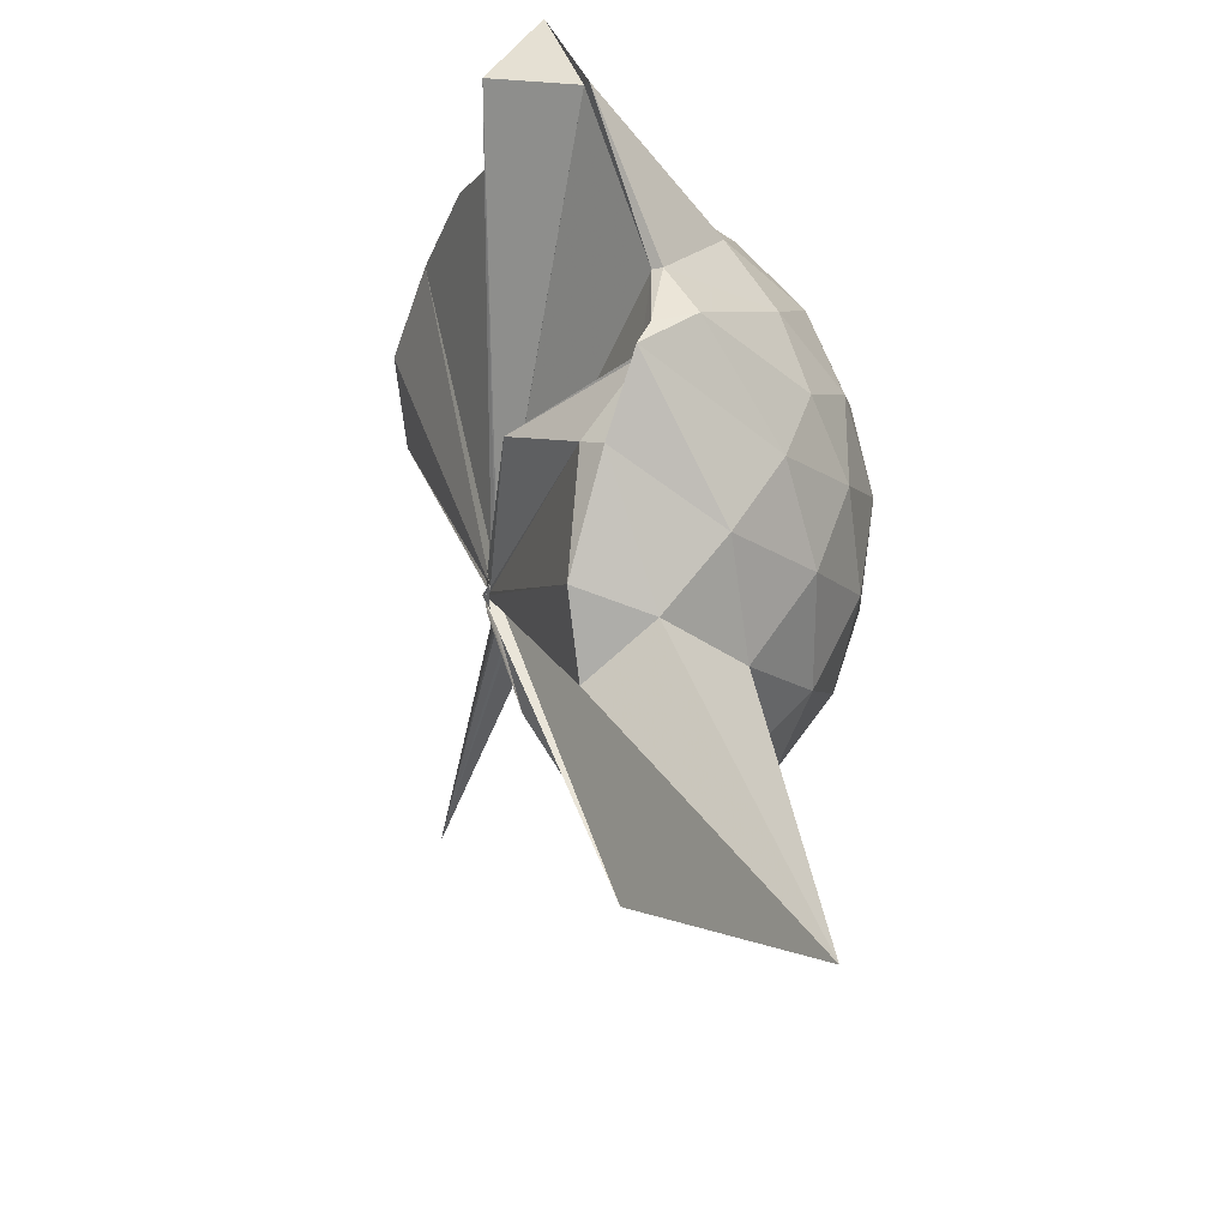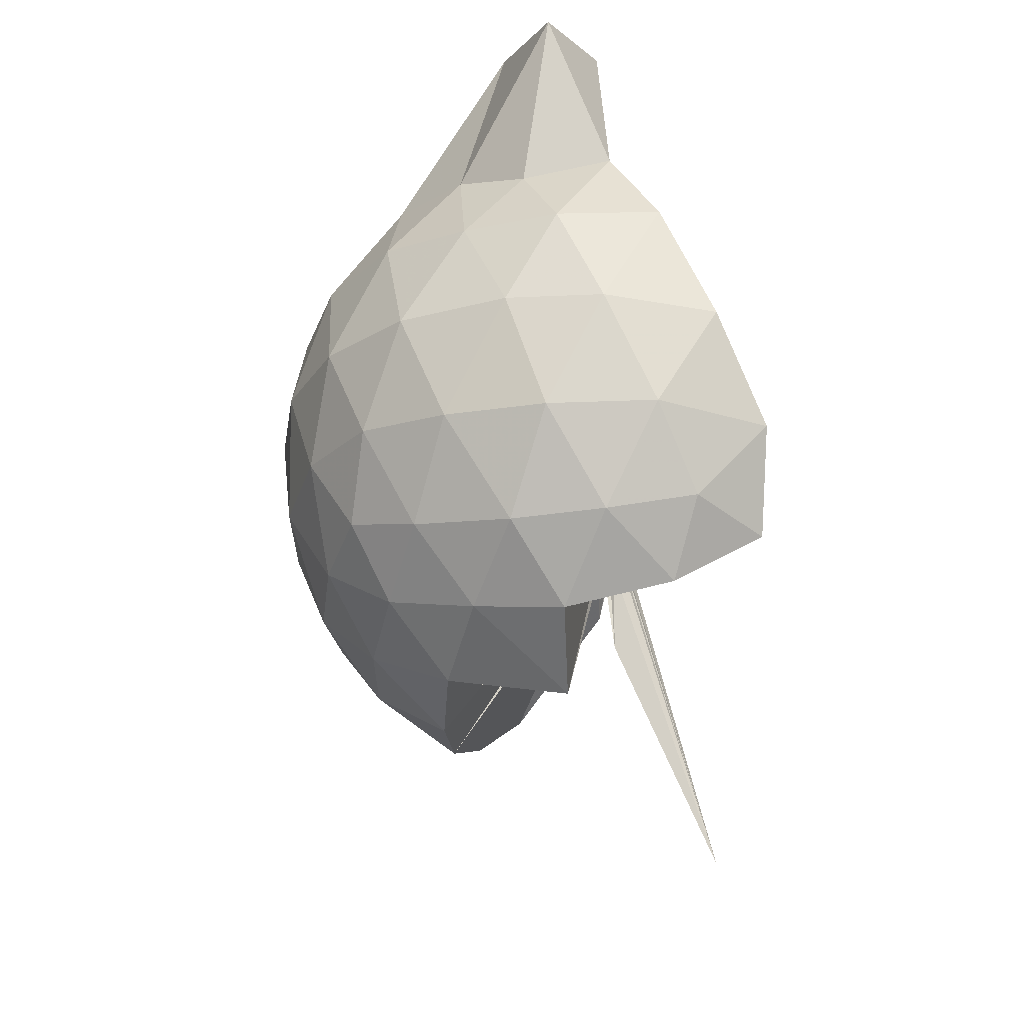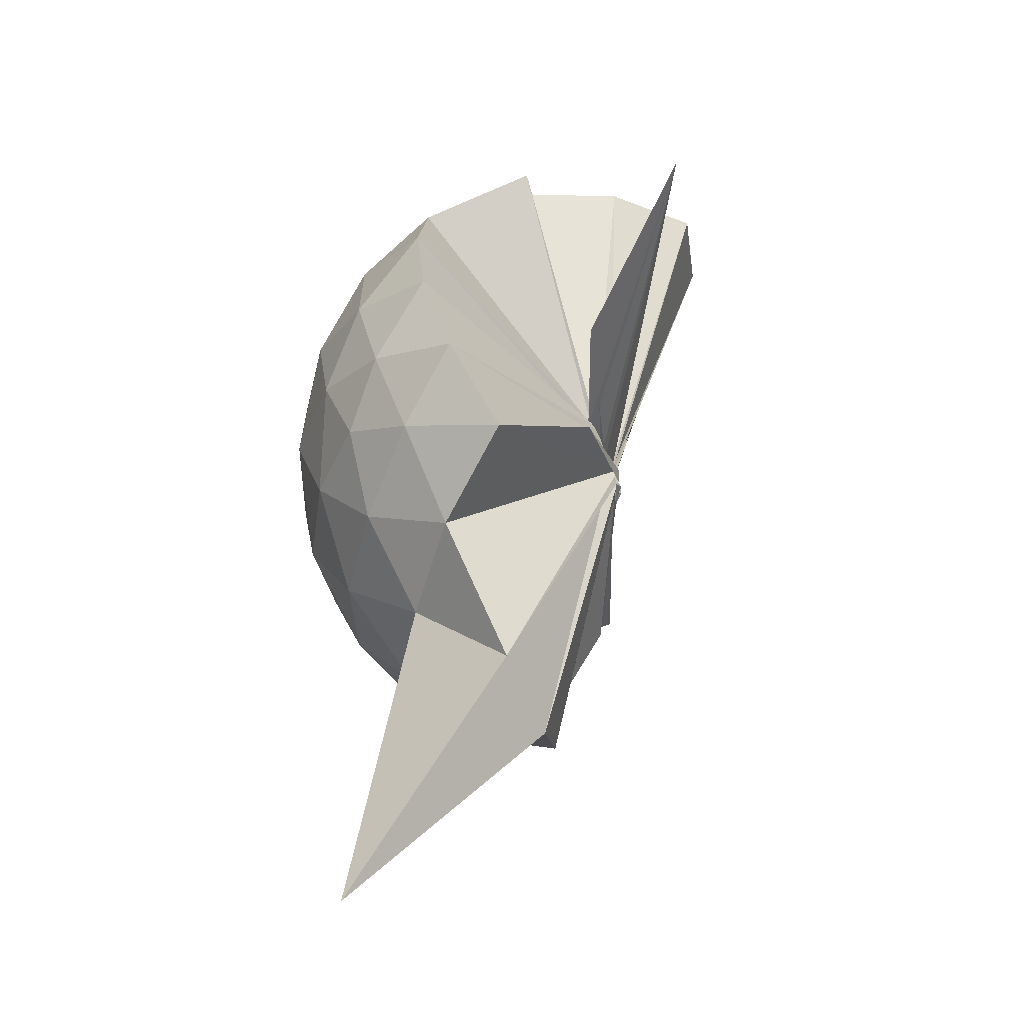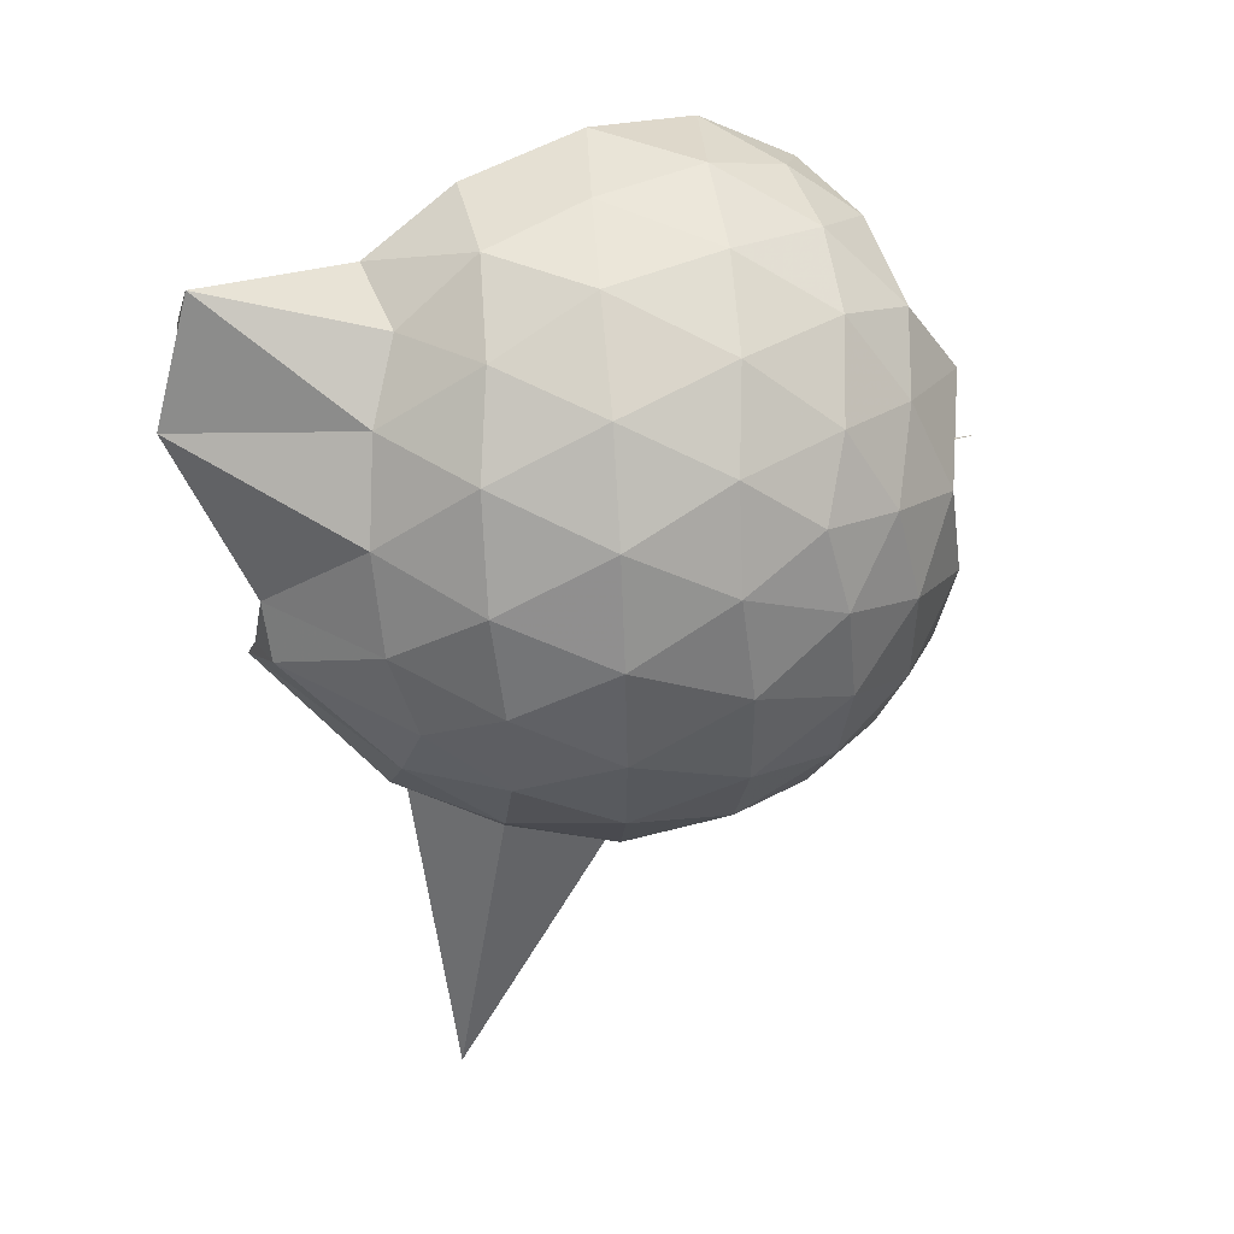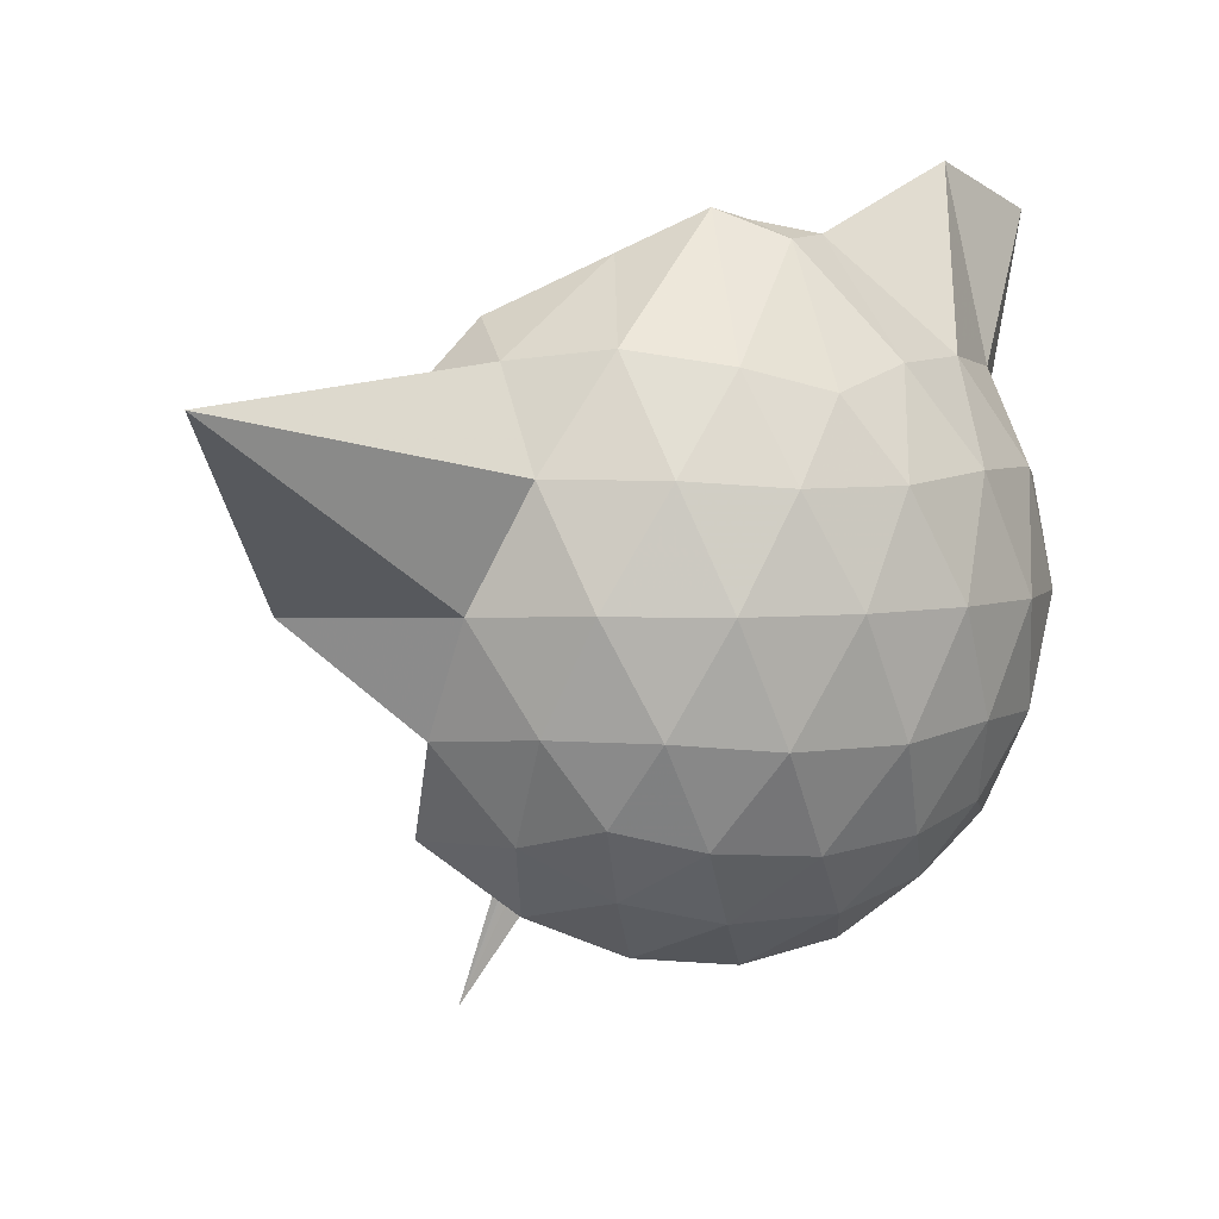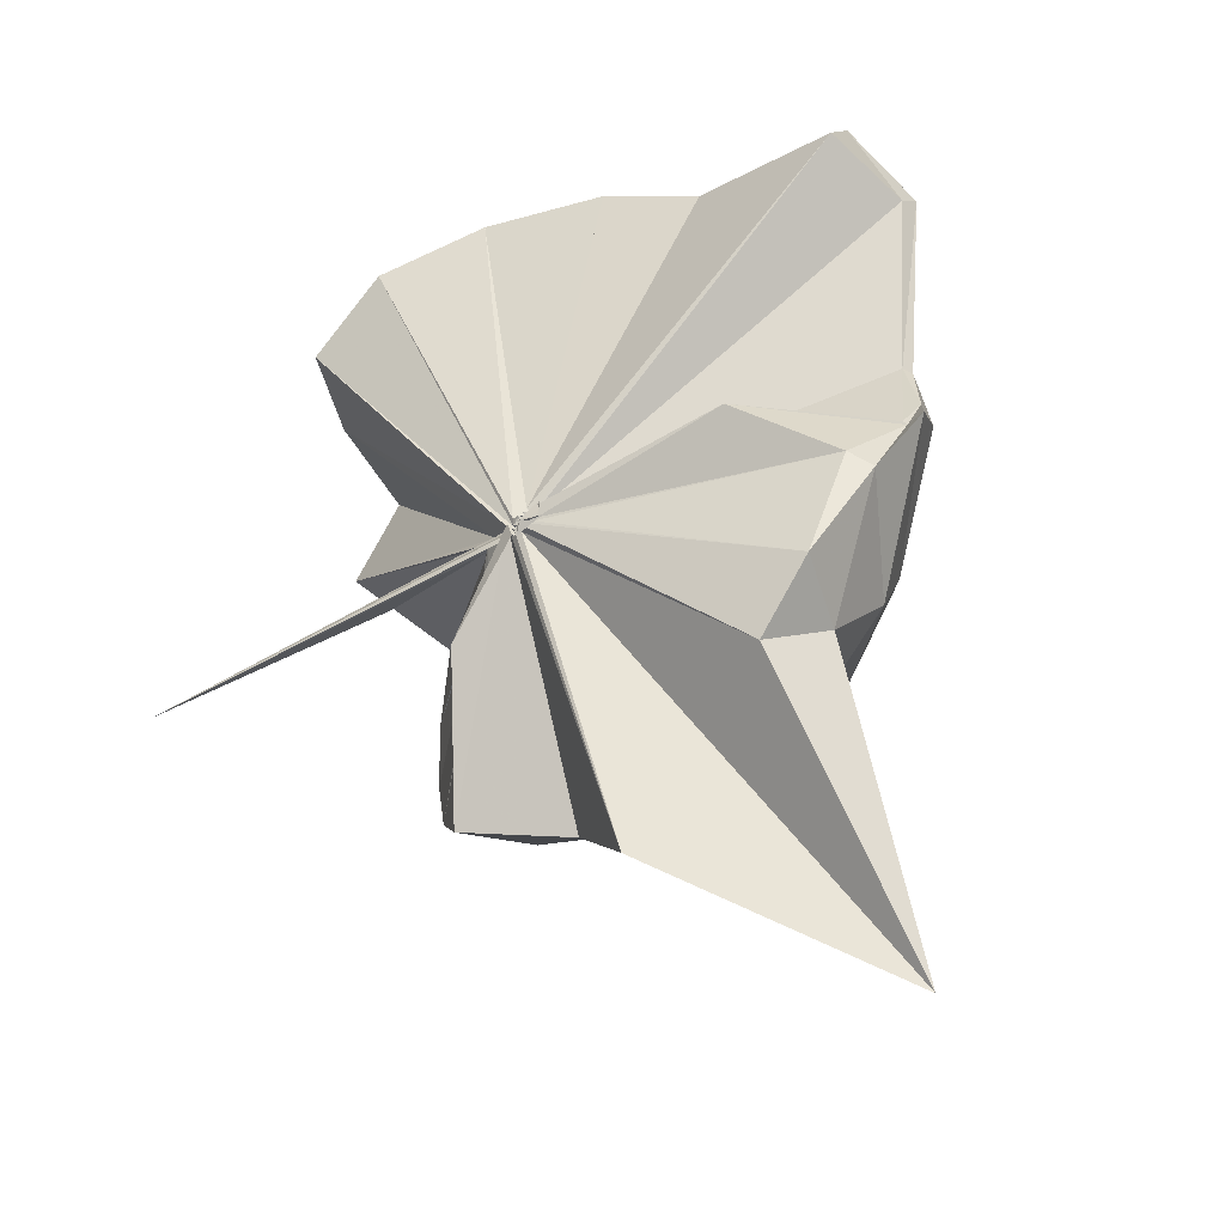
<metadata>
{"format":"obj","ext":"obj","renderer":"f3d","projection":"perspective","resolution":1024,"background":"white","views":[{"elev":-30.8,"azim":7.9,"up":"+Y"},{"elev":63.2,"azim":-176.5,"up":"+Y"},{"elev":-62.6,"azim":-169.8,"up":"+Y"},{"elev":50.3,"azim":85.5,"up":"+Y"},{"elev":4.6,"azim":63.3,"up":"+Z"},{"elev":-47.3,"azim":-44.7,"up":"+Y"}]}
</metadata>
<code>
v -0.0413 -0.4296 0.8784
v 0.001846 -0.3794 0.6926
v 0.8672 -0.2586 1.384
v 0.7974 -0.04126 1.453
v 0.6632 0.194 1.471
v 0.477 0.4054 1.447
v 0.2882 0.5392 1.384
v 0.04394 0.5415 1.46
v -0.0439 -0.4058 0.8755
v -0.0423 -0.4303 0.8657
v -0.02778 -0.4304 0.8627
v -0.04117 -0.4377 0.8599
v -0.0639 -0.4519 0.8545
v -0.05229 -0.467 0.8481
v -0.04321 -0.4688 0.8904
v -0.06751 -0.4707 0.8753
v -0.03981 -0.4765 0.934
v -0.06203 -0.4584 0.8518
v 0.2789 -1.059 1.383
v 0.4821 -0.927 1.457
v 0.6627 -0.7177 1.484
v 0.7997 -0.4794 1.442
v 0.9455 -0.1197 1.175
v 0.8537 0.1469 1.203
v 0.6714 0.3988 1.205
v 0.4433 0.5693 1.174
v 0.1841 0.6795 1.172
v -0.09985 0.649 1.217
v -0.02834 -0.4173 0.8625
v -0.05528 -0.4281 0.8546
v -0.04551 -0.4416 0.8508
v -0.04061 -0.4491 0.8508
v -0.03299 -0.4619 0.846
v -0.06315 -0.4566 0.8382
v -0.06026 -0.4761 0.8566
v -0.05129 -0.5007 0.8461
v -0.0567 -0.4876 0.8458
v -0.02997 -0.4619 0.8411
v 0.8683 -1.805 1.354
v 0.6732 -0.9293 1.193
v 0.8521 -0.6697 1.191
v 0.9442 -0.4048 1.172
v 0.9514 0.03788 0.8941
v 0.8174 0.309 0.8946
v 0.6019 0.5225 0.8955
v 0.3101 0.6595 0.9021
v 0.04366 0.7035 0.9024
v -0.2642 0.6596 0.8923
v -0.05354 -0.422 0.8316
v -0.04709 -0.4389 0.8294
v -0.04437 -0.4467 0.8309
v -0.03943 -0.4502 0.8348
v -0.06329 -0.4749 0.8385
v -0.03536 -0.4615 0.8321
v -0.05035 -0.4941 0.8413
v -0.06112 -0.4962 0.8399
v -0.05718 -0.4919 0.846
v 0.3069 -1.413 0.875
v 0.5887 -1.065 0.8839
v 0.8119 -0.8441 0.8934
v 0.9489 -0.5667 0.8912
v 0.9985 -0.2643 0.892
v 0.8533 0.1634 0.6136
v 0.6884 0.3953 0.6104
v 0.4564 0.5557 0.5865
v 0.1823 0.6468 0.5874
v -0.1149 0.6568 0.6103
v -0.4141 0.5554 0.6046
v -0.04366 -0.4397 0.8247
v -0.06193 -0.4426 0.821
v -0.06569 -0.4464 0.8243
v -0.05783 -0.4676 0.8311
v -0.0315 -0.456 0.8219
v -0.03727 -0.4814 0.8207
v -0.04161 -0.4965 0.8437
v -0.06255 -0.501 0.8406
v -0.06734 -0.4465 0.8248
v 0.4382 -1.091 0.587
v 0.6859 -0.925 0.6093
v 0.8524 -0.6963 0.606
v 0.9359 -0.4236 0.5809
v 0.9369 -0.109 0.5826
v 0.7111 0.2317 0.4005
v 0.5252 0.371 0.3429
v 0.2605 0.4893 0.3173
v 0.007778 0.5414 0.3388
v -0.2346 0.5333 0.3981
v -0.4197 0.4022 0.3472
v -0.05303 -0.441 0.8127
v -0.03737 -0.452 0.8144
v -0.04749 -0.4515 0.816
v -0.03319 -0.4412 0.8045
v -0.03951 -0.4743 0.821
v -0.03963 -0.4797 0.8247
v -0.06251 -0.4873 0.828
v -0.00865 -0.6666 0.5551
v 0.2315 -1.037 0.3274
v 0.5188 -0.9075 0.34
v 0.7058 -0.7665 0.3948
v 0.785 -0.5456 0.3391
v 0.8203 -0.2684 0.3174
v 0.7874 0.01079 0.3431
v 0.6233 -0.2426 1.742
v 0.5366 -0.1092 1.76
v 0.3797 0.338 1.958
v 0.2443 0.6641 1.853
v 0.09717 0.4328 1.904
v -0.03058 -0.4199 0.8787
v -0.05241 -0.4233 0.8708
v -0.03823 -0.4412 0.8667
v -0.06014 -0.4556 0.8603
v -0.04904 -0.4779 0.8938
v -0.0645 -0.4823 0.8901
v -0.04206 -0.4757 0.8983
v 0.274 -0.881 1.563
v 0.3849 -0.5856 1.712
v 0.477 -0.3772 1.819
v 0.508 -0.2958 1.792
v 0.5063 -0.1035 1.749
v 0.3611 0.3582 1.924
v -0.02433 -0.4205 0.8844
v -0.04324 -0.4275 0.8805
v -0.04484 -0.4165 0.9214
v -0.04233 -0.4589 0.9172
v -0.03956 -0.4693 0.9104
v 0.3188 -0.5492 1.674
v 0.4904 -0.3616 1.752
v 0.4771 -0.355 1.748
v -0.02465 -0.4211 0.8807
v -0.04249 -0.4292 0.8781
v -0.04631 -0.4303 0.9272
v 0.09294 -0.3728 1.469
v 0.5923 0.1484 0.2068
v 0.351 0.2744 0.1519
v 0.1034 0.353 0.129
v -0.1867 0.3967 0.2041
v -0.04182 -0.441 0.8191
v -0.0576 -0.4362 0.8132
v -0.03599 -0.4124 0.7825
v -0.04169 -0.4479 0.8068
v -0.04109 -0.4727 0.8217
v -0.05958 -0.4743 0.8236
v 0.01249 -0.4346 0.6634
v 0.3476 -0.8148 0.1426
v 0.5912 -0.6834 0.2055
v 0.6458 -0.4211 0.142
v 0.6466 -0.1168 0.1434
v 0.4189 0.01709 0.0347
v 0.08124 0.1066 -0.02
v -0.007906 -0.3647 0.7121
v -0.01118 -0.3806 0.7193
v -0.02425 -0.3908 0.7403
v -0.3946 -0.6522 -0.2341
v -0.03182 -0.4085 0.7654
v -0.01726 -0.3778 0.6943
v 0.4137 -0.5574 0.03238
v 0.4339 -0.2693 -0.006205
v -0.001972 -0.3732 0.6853
v -0.01642 -0.377 0.6852
v 0.006478 -0.3775 0.6843
v -0.05487 -0.4061 0.347
v 0.0084 -0.3781 0.6919
f 3 23 4
f 4 23 24
f 4 24 5
f 5 24 25
f 5 25 6
f 6 25 26
f 6 26 7
f 7 26 27
f 7 27 8
f 8 27 28
f 8 28 9
f 9 28 29
f 9 29 10
f 10 29 30
f 10 30 11
f 11 30 31
f 11 31 12
f 12 31 32
f 12 32 13
f 13 32 33
f 13 33 14
f 14 33 34
f 14 34 15
f 15 34 35
f 15 35 16
f 16 35 36
f 16 36 17
f 17 36 37
f 17 37 18
f 18 37 38
f 18 38 19
f 19 38 39
f 19 39 20
f 20 39 40
f 20 40 21
f 21 40 41
f 21 41 22
f 22 41 42
f 22 42 3
f 3 42 23
f 23 43 24
f 24 43 44
f 24 44 25
f 25 44 45
f 25 45 26
f 26 45 46
f 26 46 27
f 27 46 47
f 27 47 28
f 28 47 48
f 28 48 29
f 29 48 49
f 29 49 30
f 30 49 50
f 30 50 31
f 31 50 51
f 31 51 32
f 32 51 52
f 32 52 33
f 33 52 53
f 33 53 34
f 34 53 54
f 34 54 35
f 35 54 55
f 35 55 36
f 36 55 56
f 36 56 37
f 37 56 57
f 37 57 38
f 38 57 58
f 38 58 39
f 39 58 59
f 39 59 40
f 40 59 60
f 40 60 41
f 41 60 61
f 41 61 42
f 42 61 62
f 42 62 23
f 23 62 43
f 43 63 44
f 44 63 64
f 44 64 45
f 45 64 65
f 45 65 46
f 46 65 66
f 46 66 47
f 47 66 67
f 47 67 48
f 48 67 68
f 48 68 49
f 49 68 69
f 49 69 50
f 50 69 70
f 50 70 51
f 51 70 71
f 51 71 52
f 52 71 72
f 52 72 53
f 53 72 73
f 53 73 54
f 54 73 74
f 54 74 55
f 55 74 75
f 55 75 56
f 56 75 76
f 56 76 57
f 57 76 77
f 57 77 58
f 58 77 78
f 58 78 59
f 59 78 79
f 59 79 60
f 60 79 80
f 60 80 61
f 61 80 81
f 61 81 62
f 62 81 82
f 62 82 43
f 43 82 63
f 63 83 64
f 64 83 84
f 64 84 65
f 65 84 85
f 65 85 66
f 66 85 86
f 66 86 67
f 67 86 87
f 67 87 68
f 68 87 88
f 68 88 69
f 69 88 89
f 69 89 70
f 70 89 90
f 70 90 71
f 71 90 91
f 71 91 72
f 72 91 92
f 72 92 73
f 73 92 93
f 73 93 74
f 74 93 94
f 74 94 75
f 75 94 95
f 75 95 76
f 76 95 96
f 76 96 77
f 77 96 97
f 77 97 78
f 78 97 98
f 78 98 79
f 79 98 99
f 79 99 80
f 80 99 100
f 80 100 81
f 81 100 101
f 81 101 82
f 82 101 102
f 82 102 63
f 63 102 83
f 103 104 118
f 104 119 118
f 104 105 119
f 105 120 119
f 105 106 120
f 106 107 120
f 107 121 120
f 107 108 121
f 108 122 121
f 108 109 122
f 109 110 122
f 110 123 122
f 110 111 123
f 111 124 123
f 111 112 124
f 112 113 124
f 113 125 124
f 113 114 125
f 114 126 125
f 114 115 126
f 115 116 126
f 116 127 126
f 116 117 127
f 117 118 127
f 117 103 118
f 118 119 128
f 119 129 128
f 119 120 129
f 120 121 129
f 121 130 129
f 121 122 130
f 122 123 130
f 123 131 130
f 123 124 131
f 124 125 131
f 125 132 131
f 125 126 132
f 126 127 132
f 127 128 132
f 127 118 128
f 133 148 134
f 134 148 149
f 134 149 135
f 135 149 150
f 135 150 136
f 136 150 137
f 137 150 151
f 137 151 138
f 138 151 152
f 138 152 139
f 139 152 140
f 140 152 153
f 140 153 141
f 141 153 154
f 141 154 142
f 142 154 143
f 143 154 155
f 143 155 144
f 144 155 156
f 144 156 145
f 145 156 146
f 146 156 157
f 146 157 147
f 147 157 148
f 147 148 133
f 148 158 149
f 149 158 159
f 149 159 150
f 150 159 151
f 151 159 160
f 151 160 152
f 152 160 153
f 153 160 161
f 153 161 154
f 154 161 155
f 155 161 162
f 155 162 156
f 156 162 157
f 157 162 158
f 157 158 148
f 3 4 103
f 103 4 104
f 4 5 104
f 104 5 105
f 5 6 105
f 105 6 106
f 6 7 106
f 7 8 106
f 106 8 107
f 8 9 107
f 107 9 108
f 9 10 108
f 108 10 109
f 10 11 109
f 11 12 109
f 109 12 110
f 12 13 110
f 110 13 111
f 13 14 111
f 111 14 112
f 14 15 112
f 15 16 112
f 112 16 113
f 16 17 113
f 113 17 114
f 17 18 114
f 114 18 115
f 18 19 115
f 19 20 115
f 115 20 116
f 20 21 116
f 116 21 117
f 21 22 117
f 117 22 103
f 22 3 103
f 83 133 84
f 84 133 134
f 84 134 85
f 85 134 135
f 85 135 86
f 86 135 136
f 86 136 87
f 87 136 88
f 88 136 137
f 88 137 89
f 89 137 138
f 89 138 90
f 90 138 139
f 90 139 91
f 91 139 92
f 92 139 140
f 92 140 93
f 93 140 141
f 93 141 94
f 94 141 142
f 94 142 95
f 95 142 96
f 96 142 143
f 96 143 97
f 97 143 144
f 97 144 98
f 98 144 145
f 98 145 99
f 99 145 100
f 100 145 146
f 100 146 101
f 101 146 147
f 101 147 102
f 102 147 133
f 102 133 83
f 128 129 1
f 129 130 1
f 130 131 1
f 131 132 1
f 132 128 1
f 159 158 2
f 160 159 2
f 161 160 2
f 162 161 2
f 158 162 2

</code>
